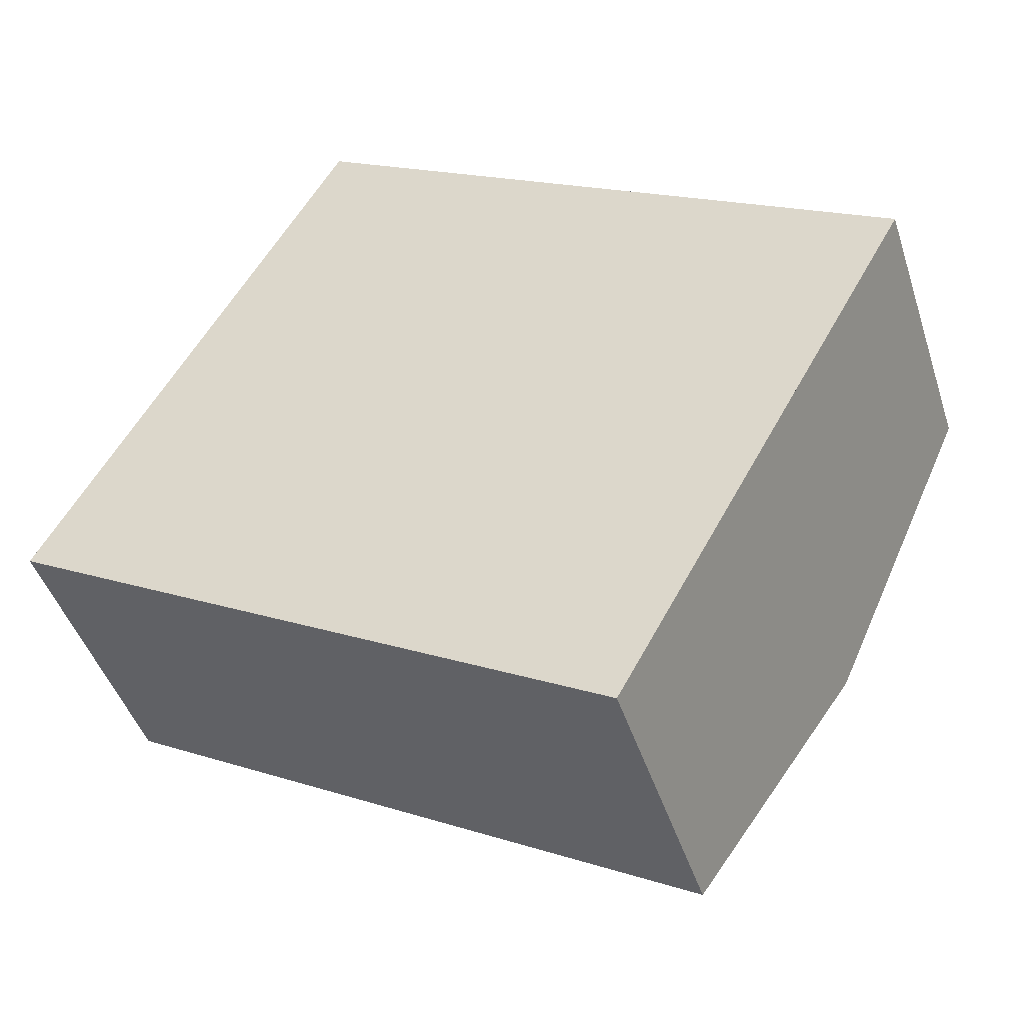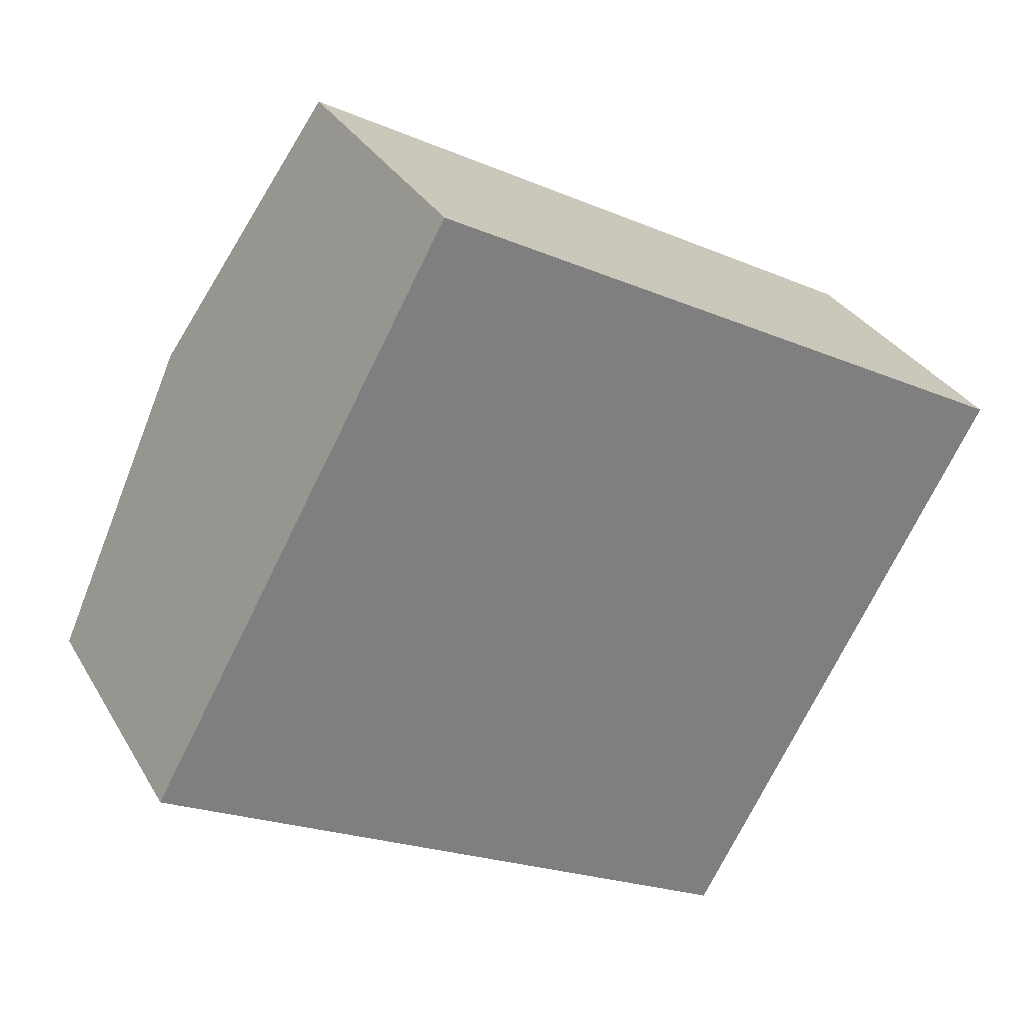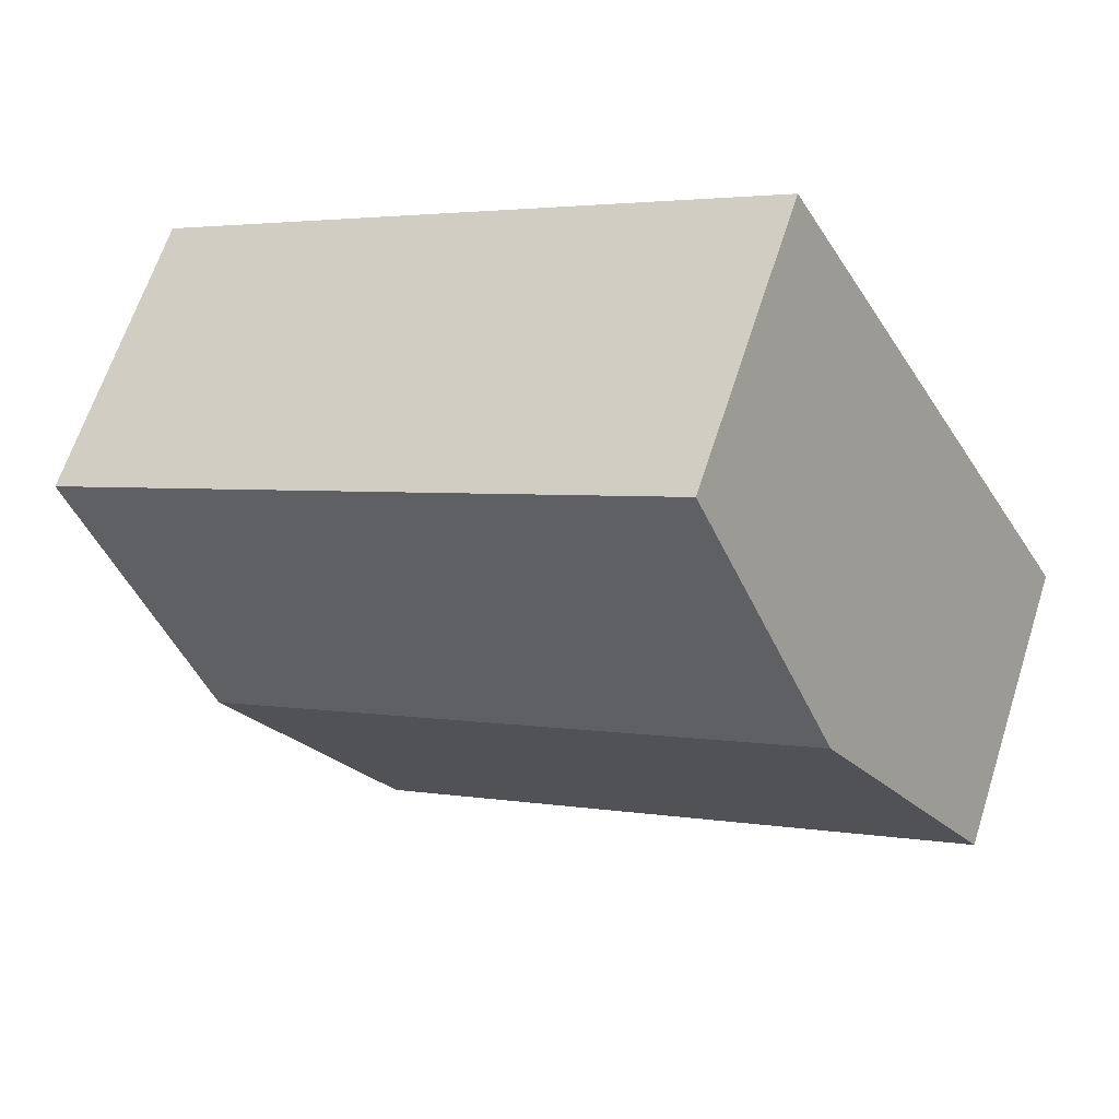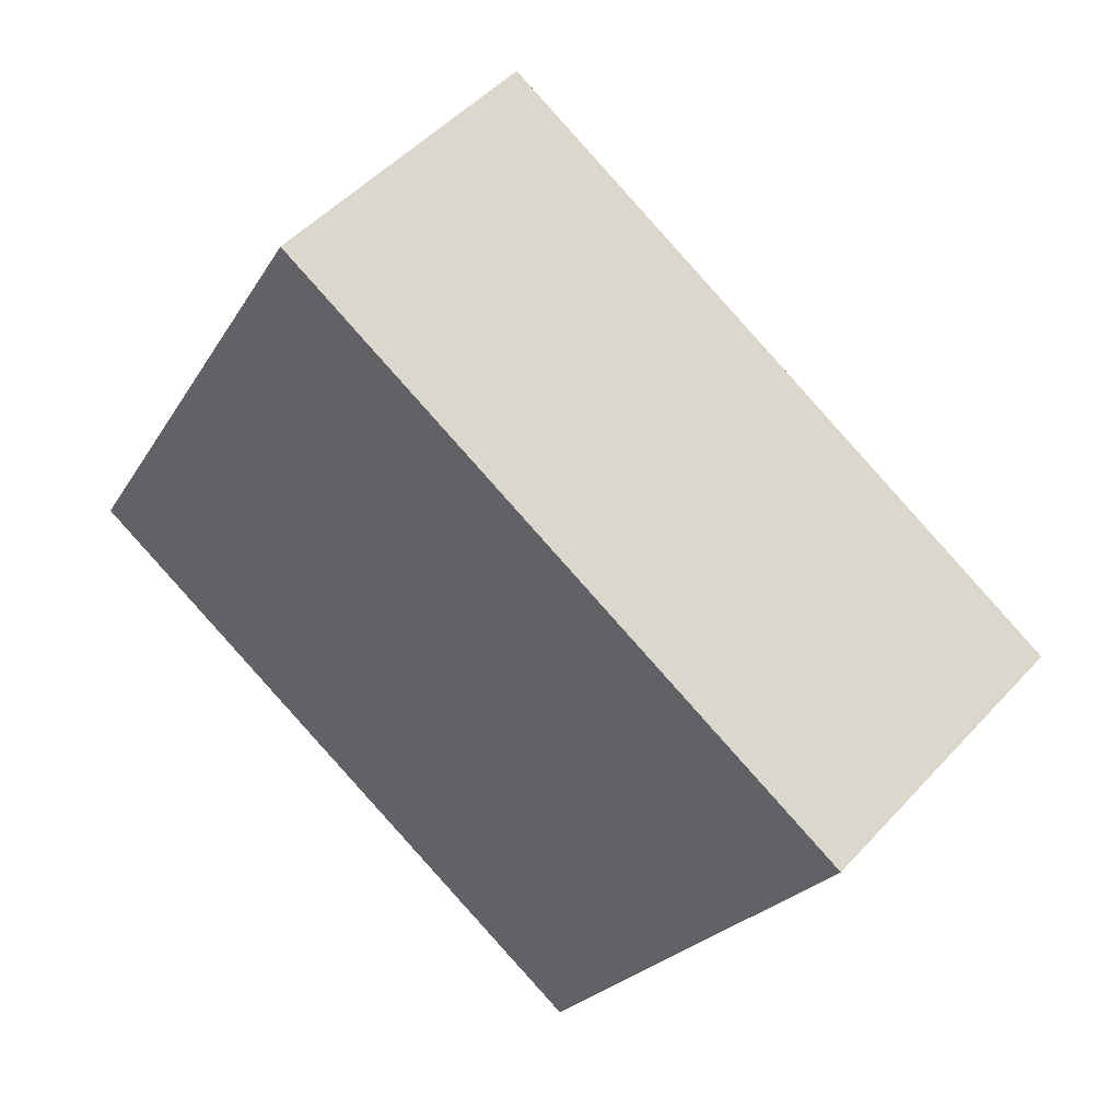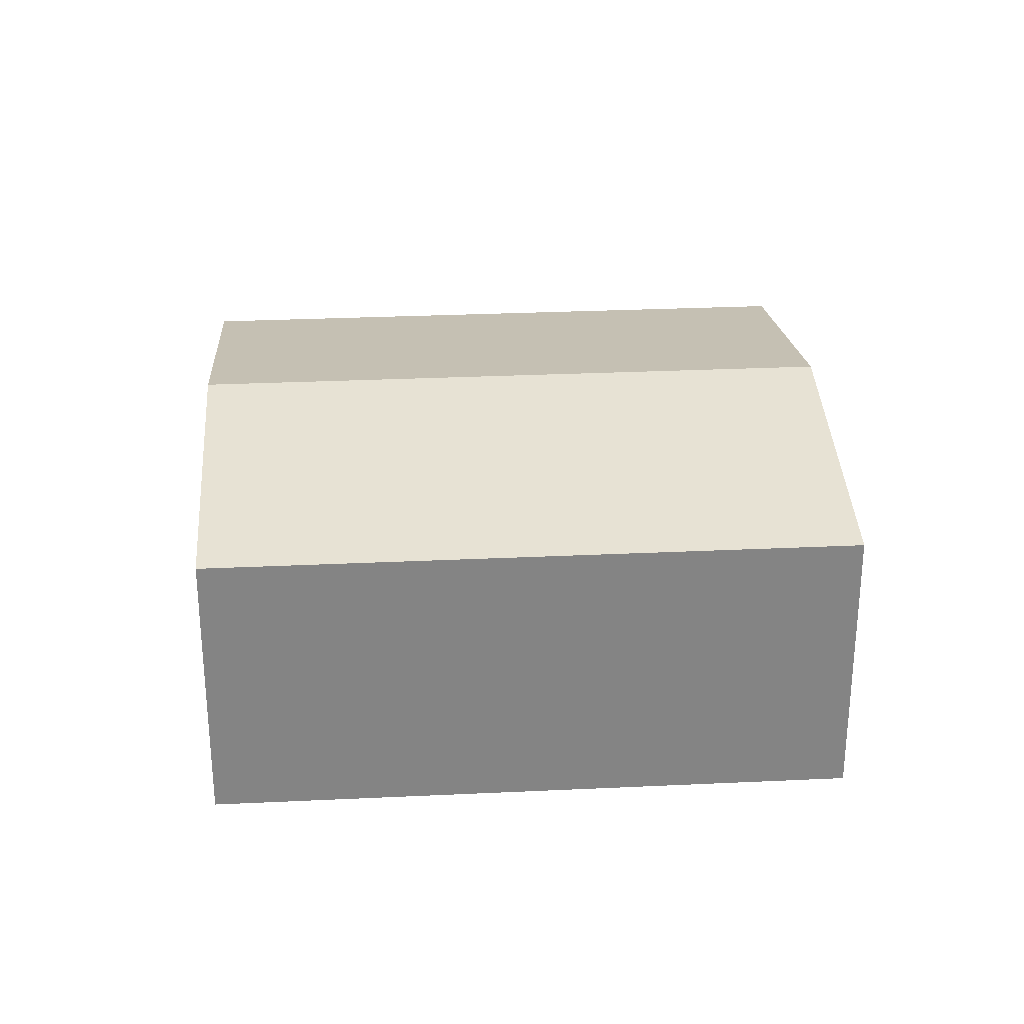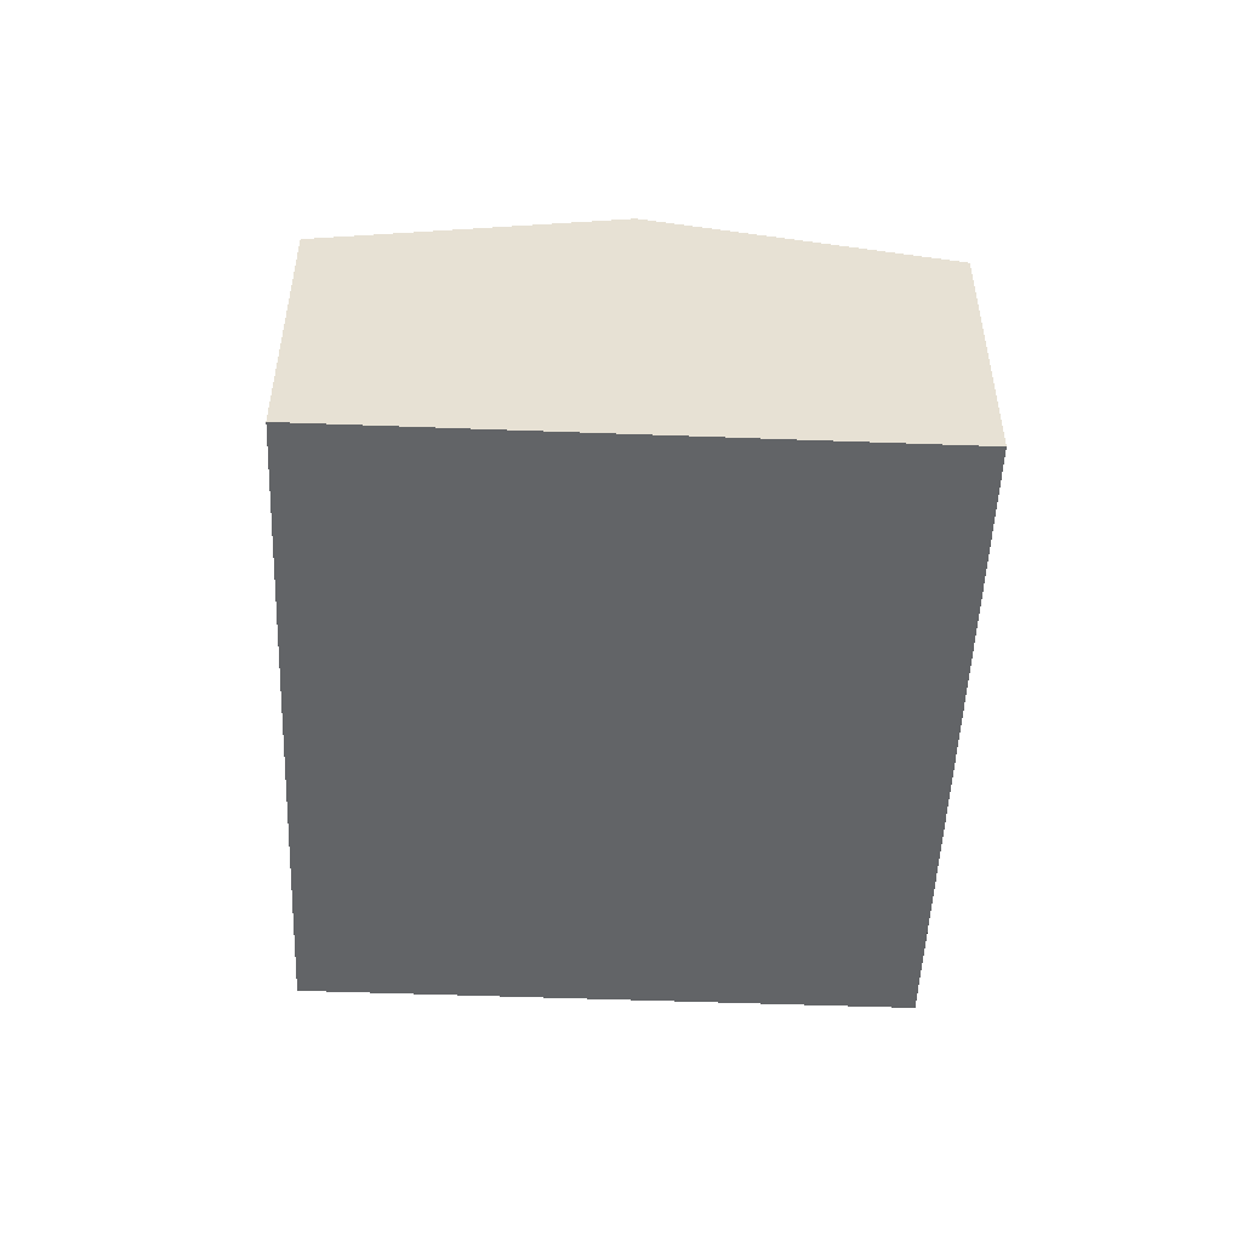
<metadata>
{"format":"obj","ext":"obj","renderer":"f3d","projection":"perspective","resolution":1024,"background":"white","views":[{"elev":-44.9,"azim":17.5,"up":"+Z"},{"elev":31.5,"azim":-25.5,"up":"+Z"},{"elev":64.1,"azim":-162.2,"up":"+Z"},{"elev":49.2,"azim":40.2,"up":"+Z"},{"elev":29.0,"azim":-154.9,"up":"+Y"},{"elev":-51.1,"azim":116.8,"up":"+Y"}]}
</metadata>
<code>
v  6.508 3.075 -0.557
v  2.61 2.564 4.684
v  7.813 2.564 1.785
v  1.305 3.075 2.342
v  5.203 2.564 -2.899
v  0 2.564 1.57e-16
v  0 0 0
v  1.305 -1.434e-16 2.342
v  2.61 -2.868e-16 4.684
v  7.813 -1.093e-16 1.785
v  6.508 3.411e-17 -0.557
v  5.203 1.775e-16 -2.899
g defaultobject
f 1 2 3
f 2 1 4
f 5 4 1
f 4 5 6
f 7 4 6
f 4 7 2
f 2 7 8
f 2 8 9
f 9 3 2
f 3 9 10
f 10 1 3
f 1 10 5
f 5 10 11
f 5 11 12
f 12 6 5
f 6 12 7
f 8 10 9
f 10 8 7
f 10 7 12
f 10 12 11

</code>
